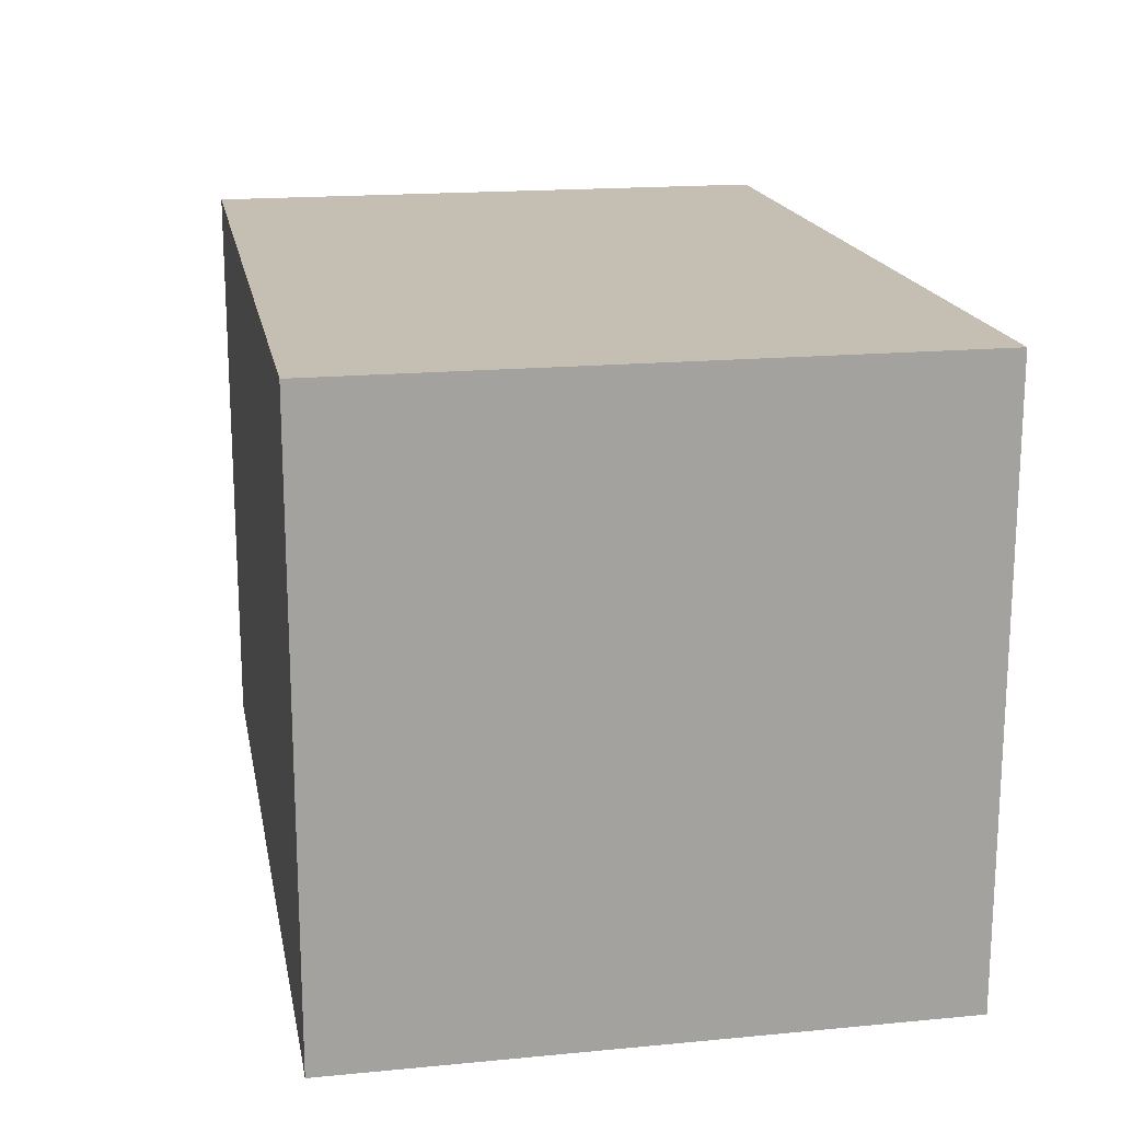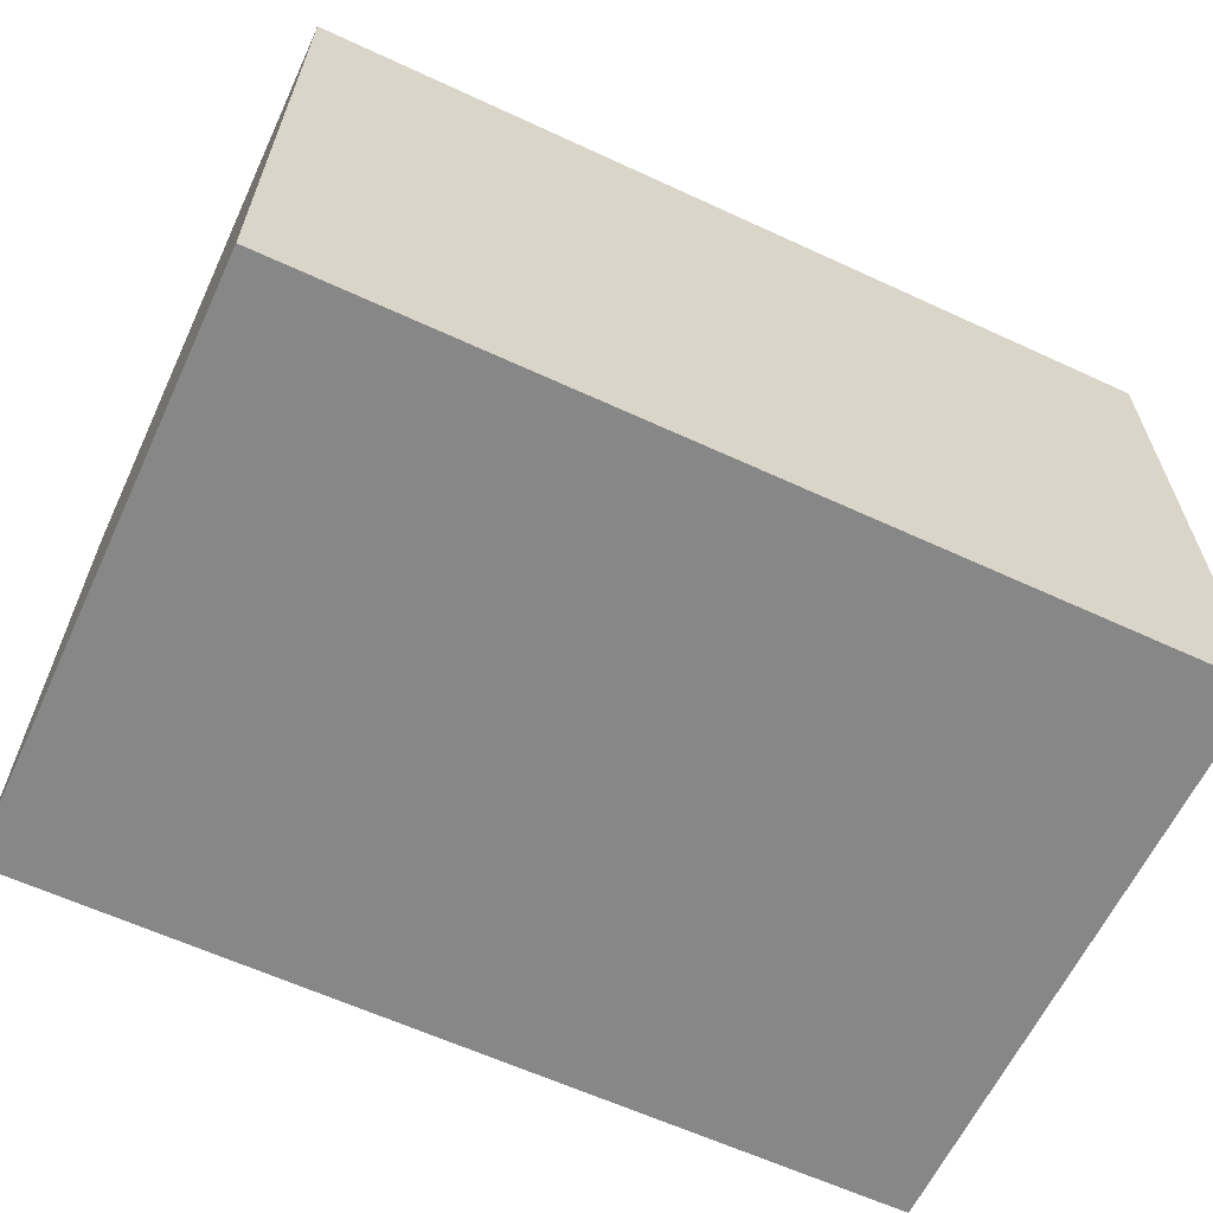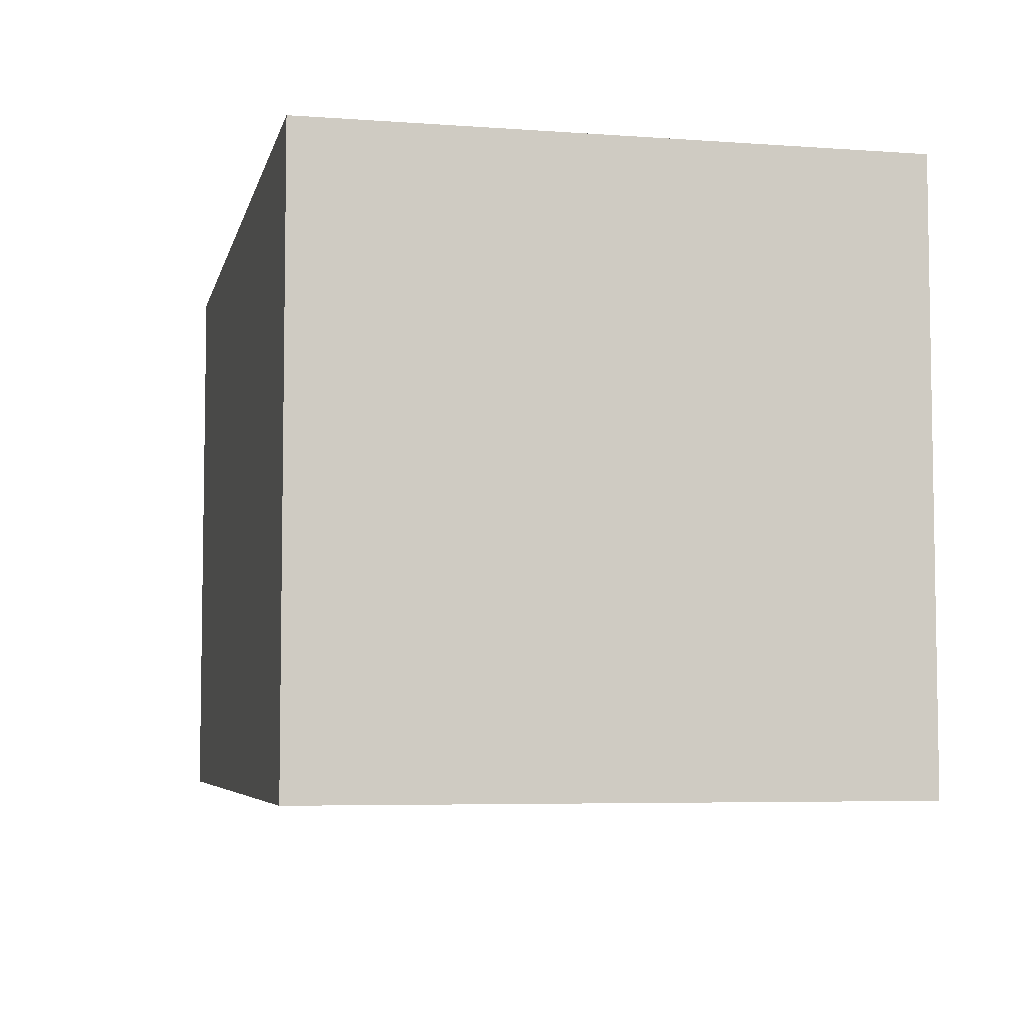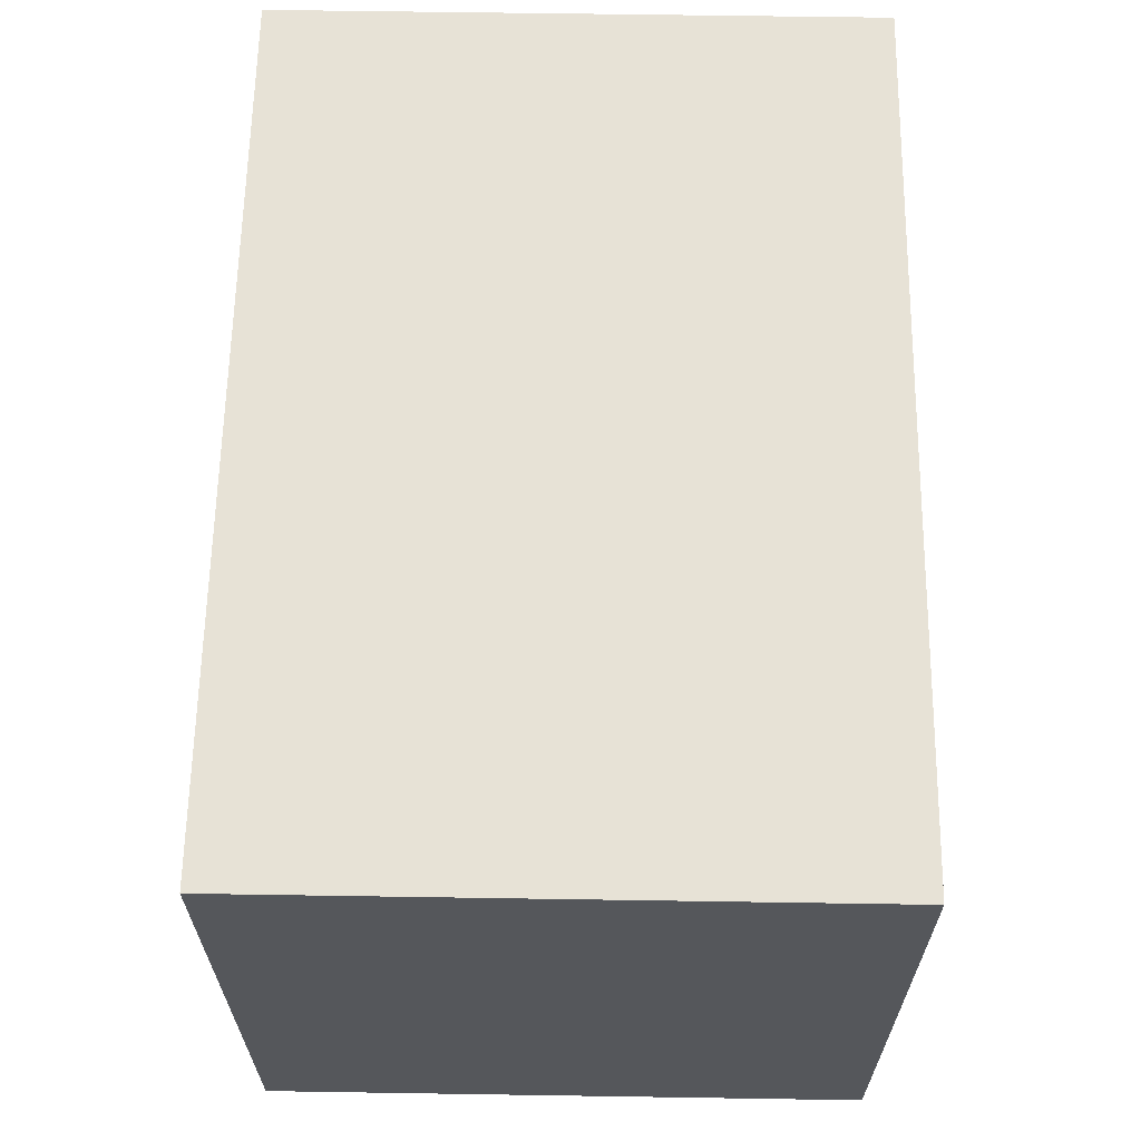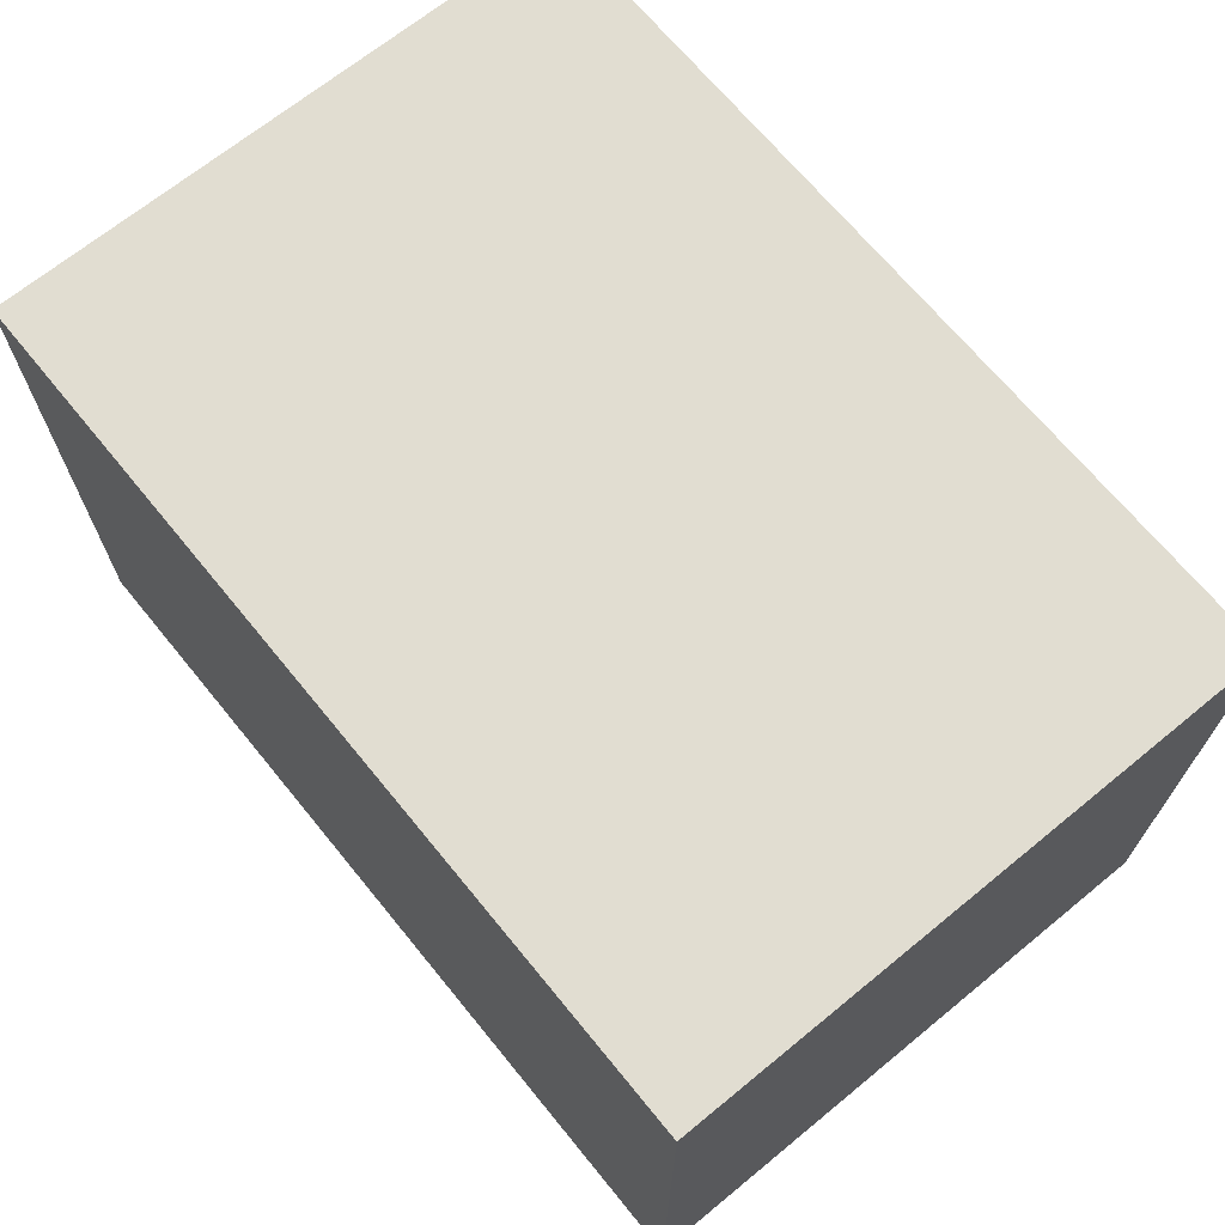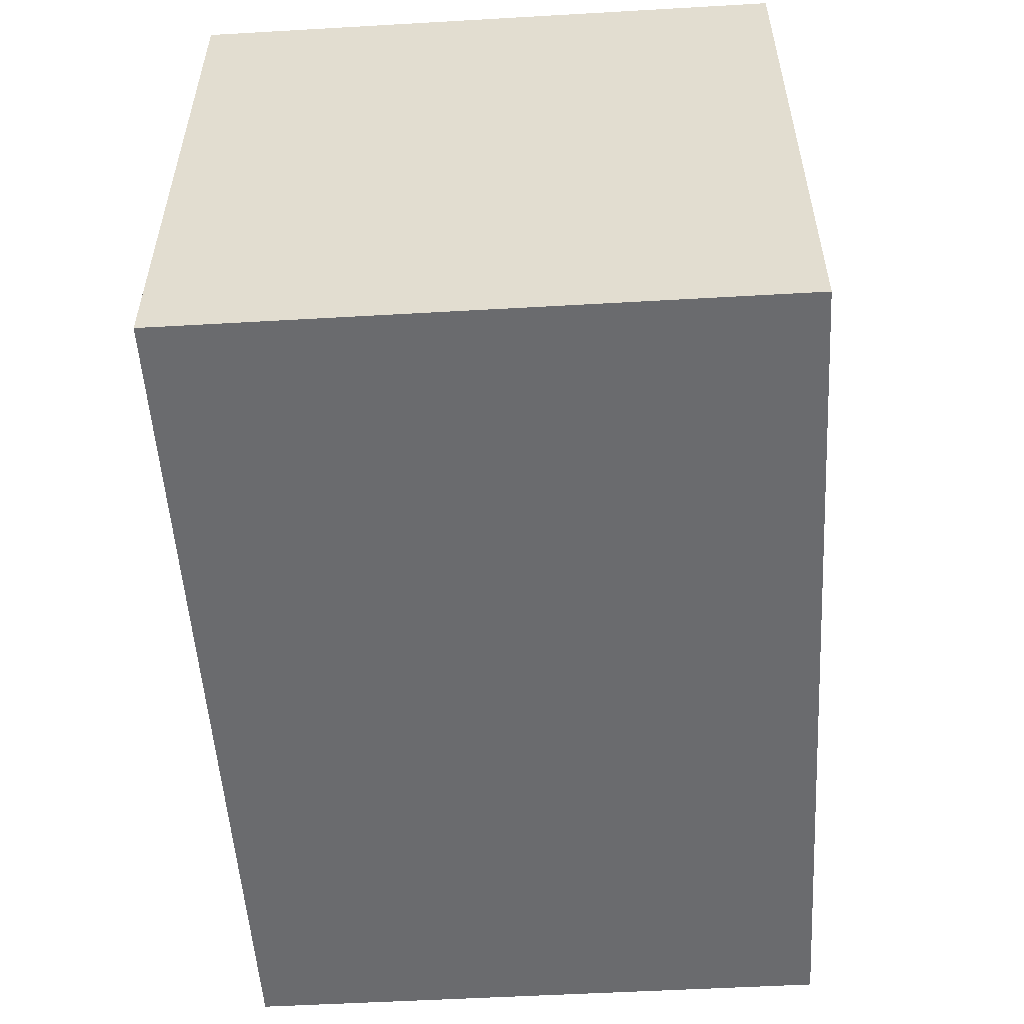
<metadata>
{"format":"obj","ext":"obj","renderer":"f3d","projection":"perspective","resolution":1024,"background":"white","views":[{"elev":17.6,"azim":79.4,"up":"+Z"},{"elev":-62.3,"azim":154.9,"up":"+Z"},{"elev":-5.7,"azim":-102.5,"up":"+Y"},{"elev":63.2,"azim":-89.1,"up":"+Y"},{"elev":68.7,"azim":-129.3,"up":"+Y"},{"elev":-53.3,"azim":-86.5,"up":"+Y"}]}
</metadata>
<code>
v 0 0 0
v 3.671 0 0
v 3.671 2.5 0
v 0 2.5 0
v 0 0 -2.5
v 0 0 0
v 0 2.5 0
v 0 2.5 -2.5
v 3.671 0 -2.5
v 0 0 -2.5
v 0 2.5 -2.5
v 3.671 2.5 -2.5
v 3.671 0 0
v 3.671 0 -2.5
v 3.671 2.5 -2.5
v 3.671 2.5 0
v 3.671 2.5 0
v 3.671 2.5 -2.5
v 0 2.5 -2.5
v 0 2.5 0
v 3.671 0 -2.5
v 3.671 0 0
v 0 0 0
v 0 0 -2.5
g 3cfd7d24-e31e-11ea-8c9b-54bf646e7e1f
f 1 2 4
f 4 2 3
g 3cfda42c-e31e-11ea-aeee-54bf646e7e1f
f 5 6 8
f 8 6 7
g 3cfdcb42-e31e-11ea-a634-54bf646e7e1f
f 9 10 12
f 12 10 11
g 3cfe1980-e31e-11ea-8f51-54bf646e7e1f
f 13 14 16
f 16 14 15
g 3cfe4074-e31e-11ea-a3ef-54bf646e7e1f
f 17 18 20
f 20 18 19
g 3cfe8e9c-e31e-11ea-84c6-54bf646e7e1f
f 22 23 21
f 21 23 24

</code>
